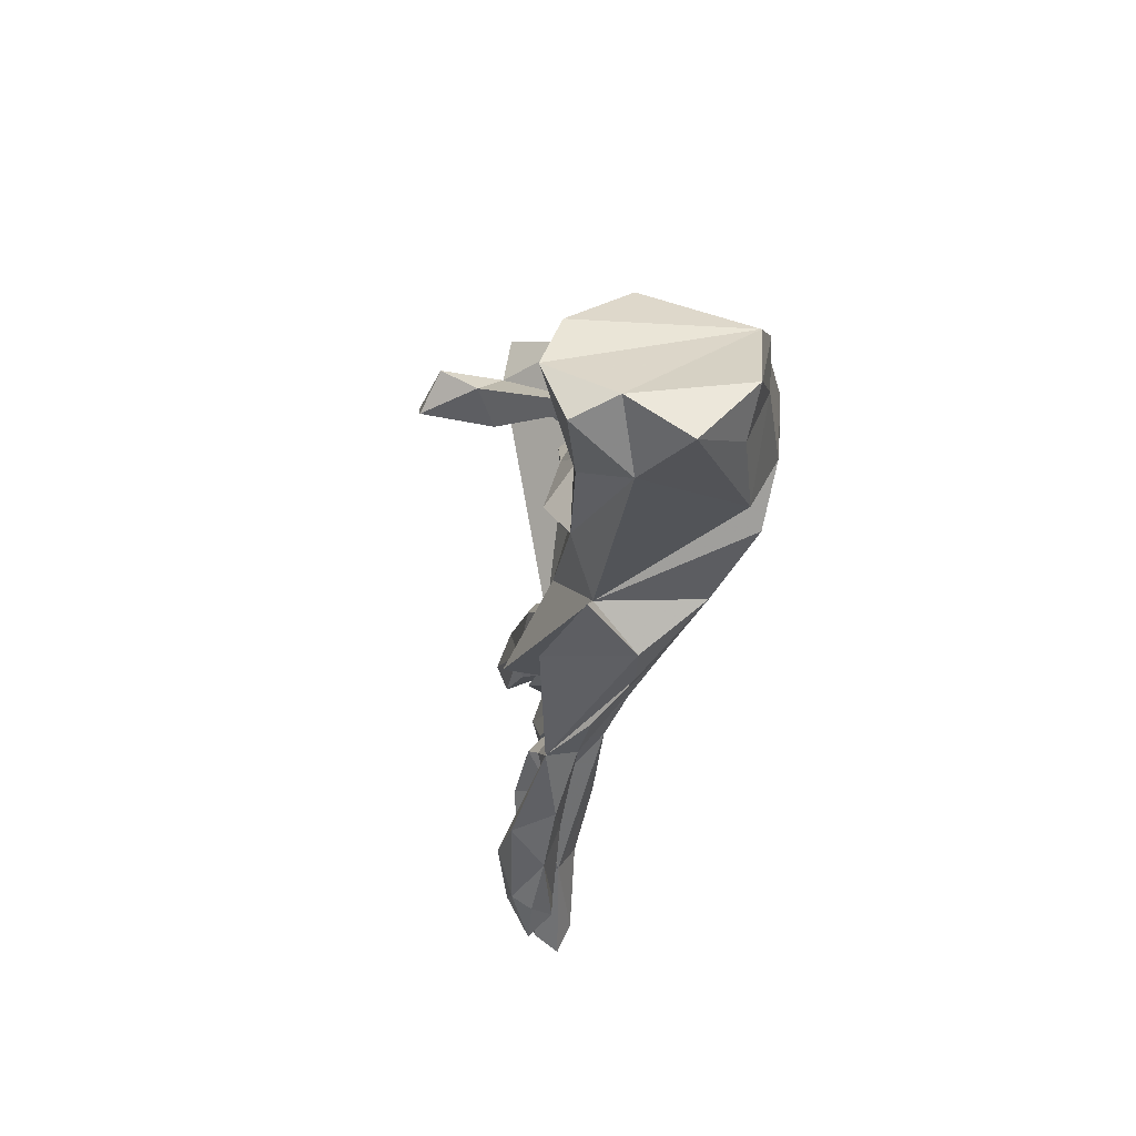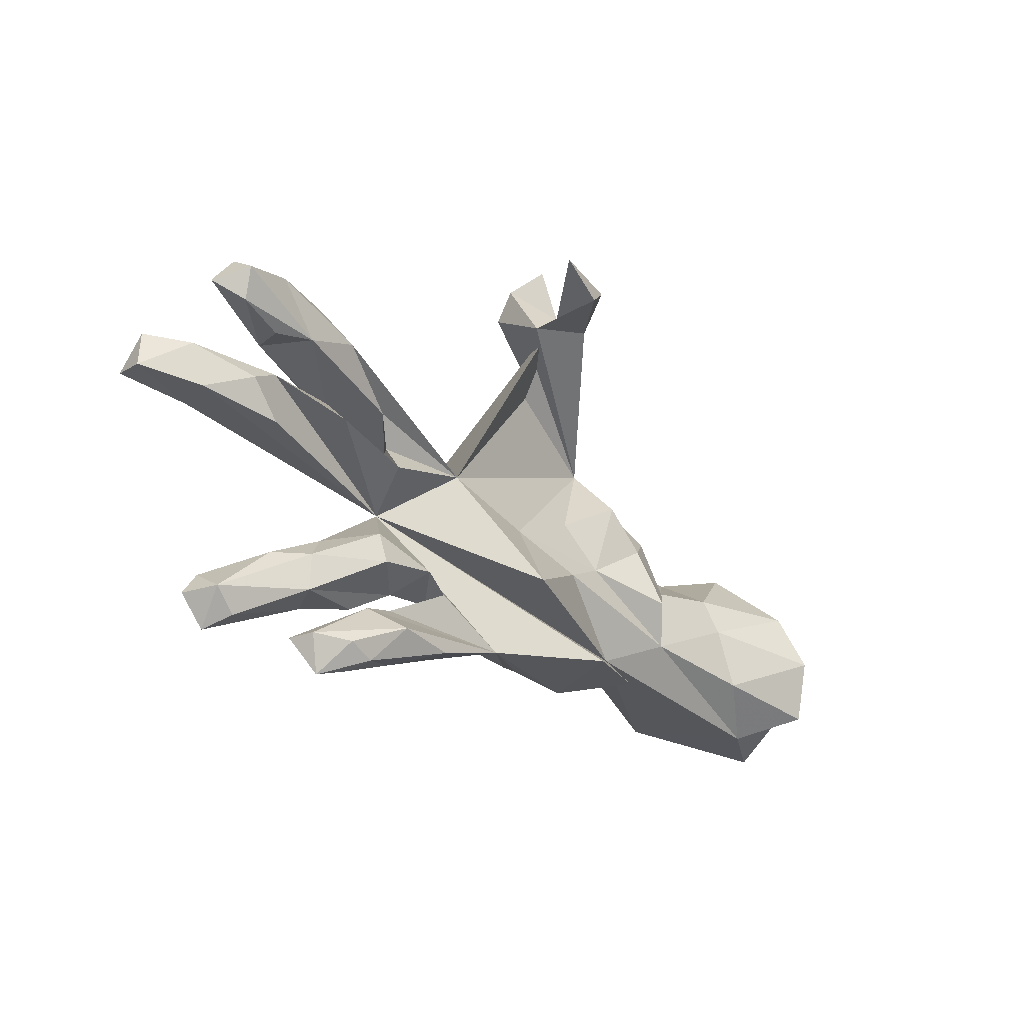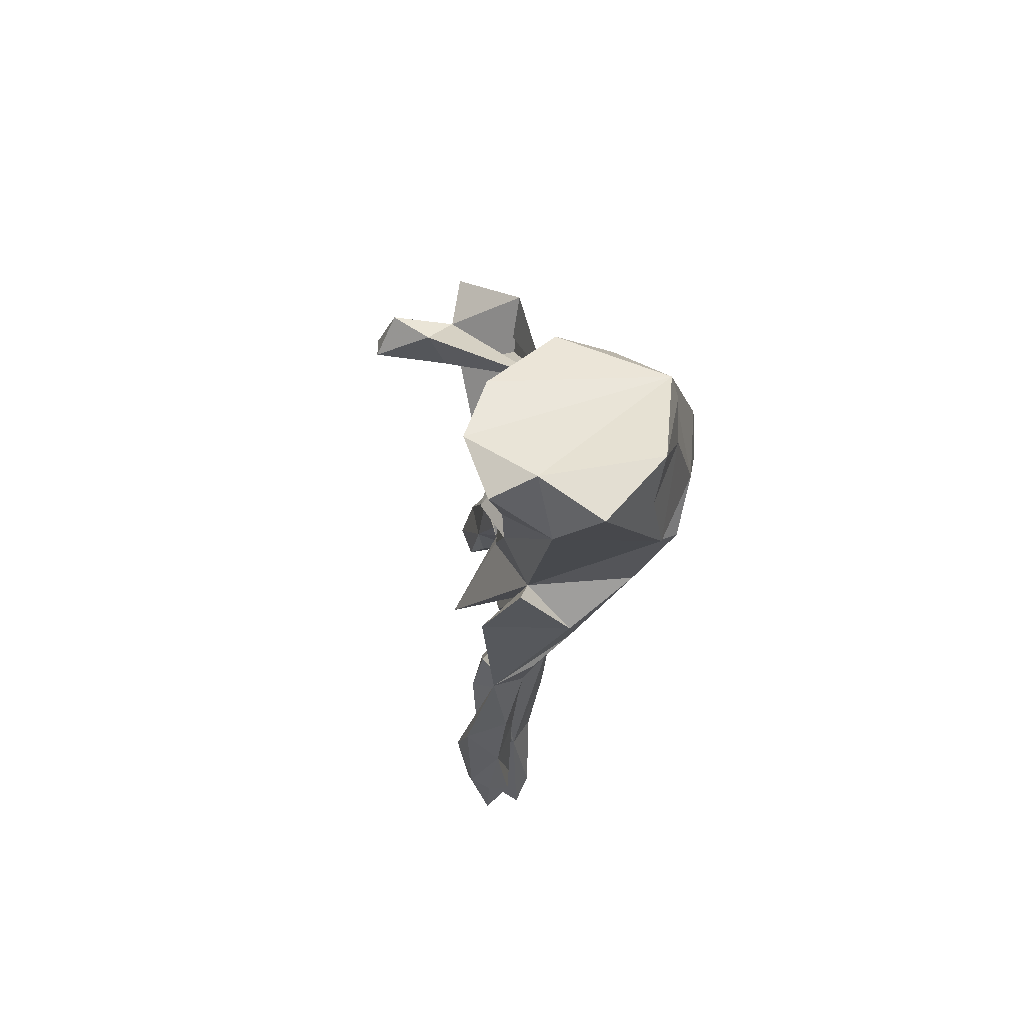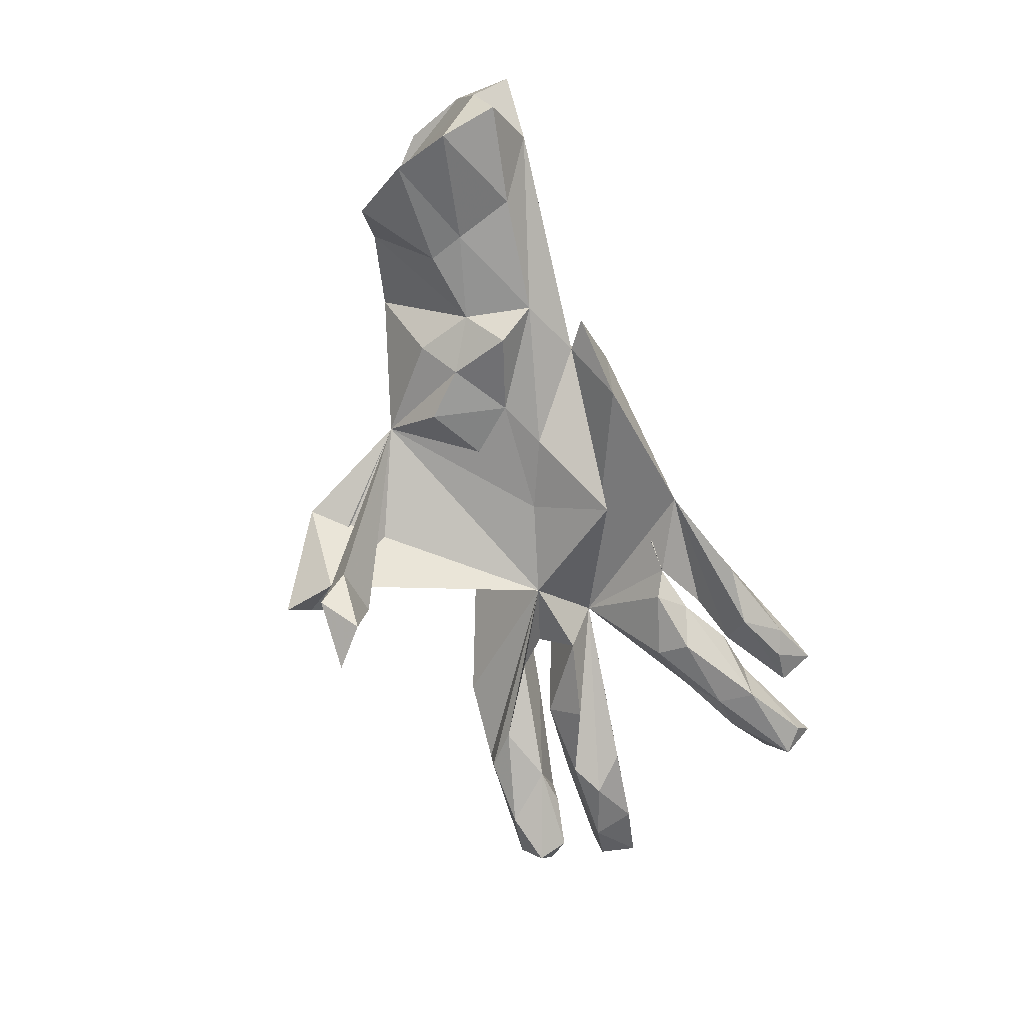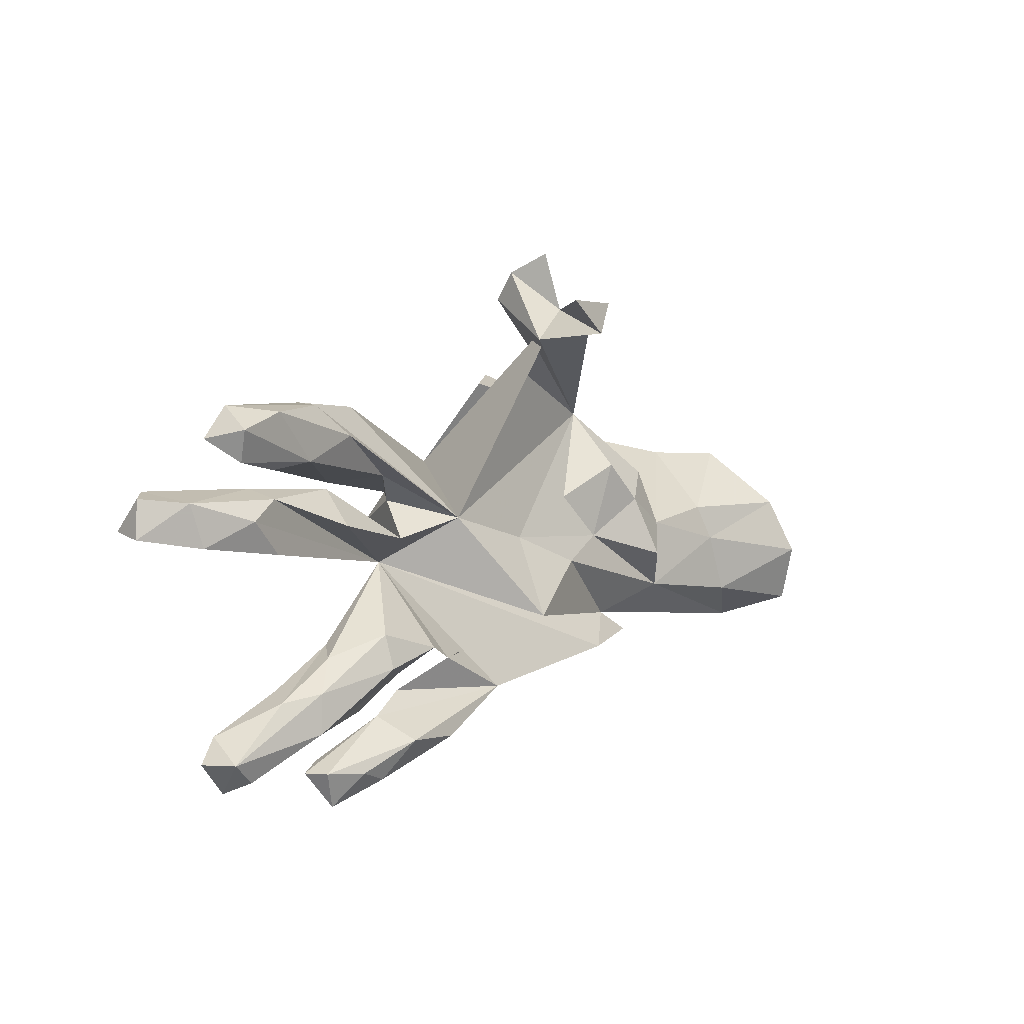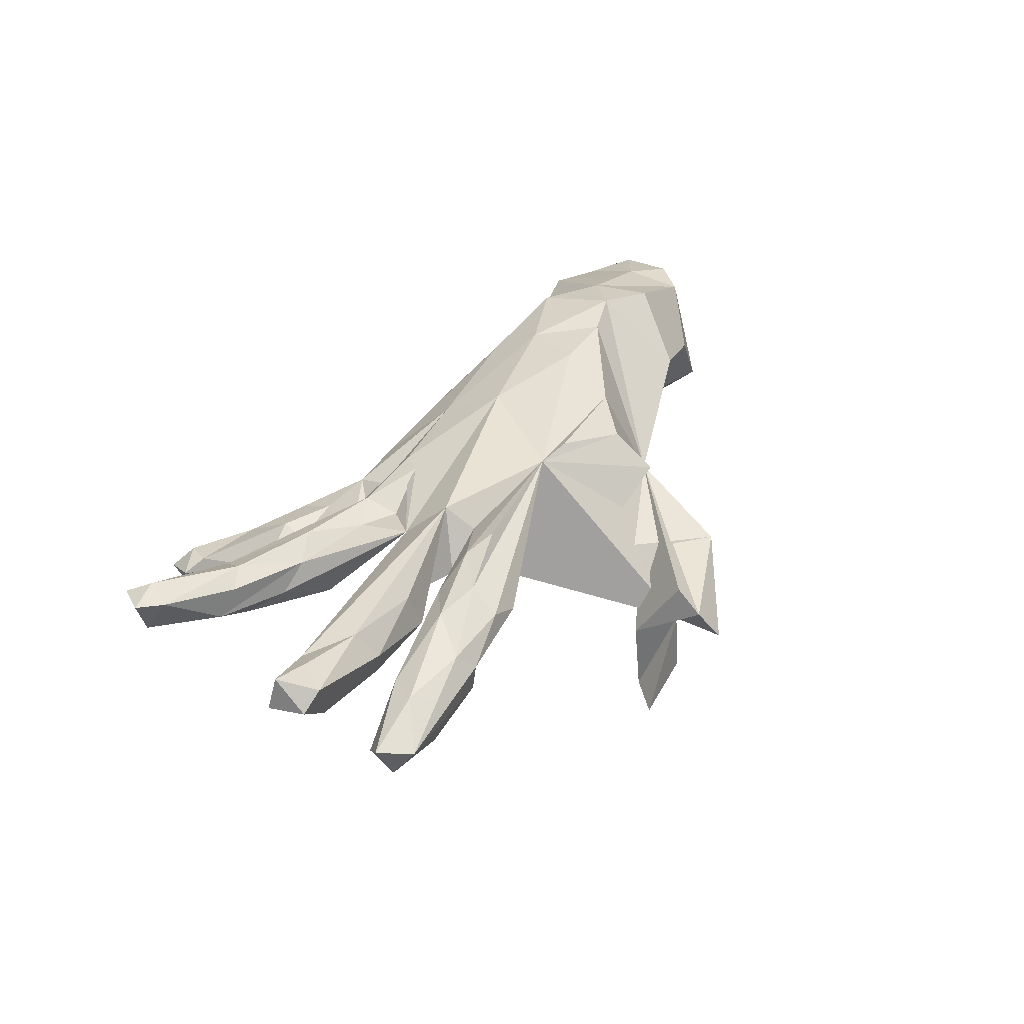
<metadata>
{"format":"obj","ext":"obj","renderer":"f3d","projection":"perspective","resolution":1024,"background":"white","views":[{"elev":-30.2,"azim":-99.3,"up":"+Y"},{"elev":-26.9,"azim":130.0,"up":"+Y"},{"elev":-17.3,"azim":-96.8,"up":"+Y"},{"elev":-78.4,"azim":-71.3,"up":"+Z"},{"elev":4.5,"azim":128.9,"up":"+Y"},{"elev":37.5,"azim":120.1,"up":"+Z"}]}
</metadata>
<code>
v 0.8862 0.03803 0.1441
v 0.8996 0.02727 0.08017
v 0.8889 0.09773 0.089
v 0.8511 0.1069 0.1212
v 0.8196 0.08873 0.0316
v 0.771 0.009204 0.09627
v 0.8122 0.04866 0.1269
v 0.7936 0.2174 -0.07922
v 0.7832 0.2581 -0.02002
v 0.7477 -0.3327 0.0571
v 0.7805 -0.3782 0.05377
v 0.7834 0.1601 -0.05896
v 0.715 -0.3886 0.06516
v 0.759 -0.3753 -0.01115
v 0.8246 0.2016 -0.01034
v 0.7397 -0.4354 0.04369
v 0.6958 0.2458 -0.06423
v 0.7144 -0.4133 -0.004185
v 0.7965 0.008169 0.02285
v 0.7082 0.2029 0.03276
v 0.3178 -0.05506 0.05367
v 0.649 0.08793 -0.001199
v 0.6804 0.06756 0.1059
v 0.615 0.1554 -0.05846
v 0.5753 -0.2856 0.05123
v 0.709 0.05203 -0.01409
v 0.6727 0.1475 0.02094
v 0.5833 -0.2656 -0.05207
v 0.647 -0.01168 -0.007958
v 0.689 0.143 -0.03934
v 0.6597 0.105 0.05465
v 0.2824 0.01954 0.1211
v 0.5453 -0.3395 0.01425
v 0.6183 -0.264 0.03152
v 0.5905 -0.3383 -0.05706
v 0.5882 -0.4157 -0.01068
v 0.6529 -0.2775 -0.01968
v 0.576 -0.4136 -0.05674
v 0.5231 -0.4436 -0.001975
v 0.5499 -0.48 -0.04222
v 0.5273 0.1581 0.08127
v 0.5322 -0.2104 -0.01677
v 0.5451 -0.4007 0.003422
v 0.5705 0.2541 -0.0282
v 0.4314 -0.236 -0.08761
v 0.59 0.2313 0.05379
v 0.5187 0.07906 0.08153
v 0.4539 0.1862 0.1051
v 0.5015 0.0979 0.01431
v 0.5646 0.2582 0.02152
v 0.4787 -0.4527 -0.04685
v 0.4613 -0.4375 -0.08611
v 0.5123 -0.4182 -0.08868
v 0.4657 0.2427 0.07084
v 0.5143 0.0338 -0.05153
v 0.4051 0.2467 0.0429
v 0.4551 -0.3193 -0.02041
v 0.4263 -0.2199 0.06187
v 0.2161 0.03071 -0.06181
v 0.3612 -0.261 -0.03062
v 0.5079 0.1977 -0.05415
v 0.3802 0.1179 -0.01571
v 0.4507 0.1053 0.05945
v 0.4468 -0.3245 -0.05873
v 0.2612 -0.186 0.05432
v 0.4846 -0.1952 0.03461
v 0.3621 -0.000209 -0.04417
v 0.3577 -0.2909 -0.0282
v 0.4089 -0.3683 -0.1212
v 0.4312 -0.1734 -0.06737
v 0.3745 -0.4073 -0.03958
v 0.3079 -0.21 -0.07986
v 0.3394 0.06777 0.01211
v 0.1156 -0.3088 -0.07709
v 0.3508 -0.3371 -0.01304
v 0.2956 -0.3771 -0.1117
v 0.3255 0.1542 0.1386
v 0.3287 -0.154 0.04064
v 0.3815 0.1269 0.1156
v 0.2702 0.07727 0.08155
v 0.2561 -0.29 -0.009887
v 0.2558 -0.3573 -0.03644
v 0.2565 -0.12 0.03435
v 0.2149 -0.2176 0.01802
v 0.1605 -0.1311 0.0849
v 0.257 -0.2363 -0.06982
v 0.07909 0.1274 0.1469
v 0.1364 -0.287 -0.01598
v 0.1974 -0.2337 -0.04799
v 0.1438 -0.2271 0.000265
v 0.1796 0.4453 -0.318
v 0.01691 -0.2904 -0.01237
v 0.04044 0.4318 -0.1735
v 0.09327 0.5041 -0.09399
v 0.1249 -0.1739 0.07518
v 0.1074 0.384 -0.3232
v 0.113 0.3734 -0.1798
v 0.07405 -0.1666 -0.1606
v 0.02009 0.2858 0.04933
v 0.04251 0.4422 -0.2926
v -0.1025 0.4362 -0.05145
v 0.03654 -0.01976 -0.06961
v 0.08591 0.4527 -0.05376
v 0.01488 0.3898 -0.2248
v -0.03858 -0.1766 0.1012
v -0.05416 -0.0568 0.1678
v 0.02317 0.1479 0.1649
v 0.06414 0.5399 -0.1558
v -0.06783 0.2224 0.159
v -0.1506 -0.2548 -0.1289
v -0.09789 -0.07596 -0.09819
v -0.08876 -0.2515 0.04564
v -0.06712 0.3027 0.1038
v -0.257 -0.2013 -0.05613
v -0.213 0.2197 -0.01516
v -0.203 -0.2668 0.02896
v -0.1136 0.05331 -0.0661
v -0.2581 -0.181 0.1384
v -0.1766 0.1376 0.1595
v -0.3731 -0.1465 -0.1132
v -0.2205 0.116 -0.1089
v -0.3108 -0.2397 -0.07596
v -0.3459 0.02598 0.2096
v -0.1876 -0.0306 -0.0875
v -0.2183 0.02674 0.2086
v -0.2696 -0.08827 0.1943
v -0.33 -0.07462 -0.1509
v -0.4344 0.001612 0.2232
v -0.2952 0.04097 -0.1167
v -0.3619 0.09351 -0.07802
v -0.4306 -0.1476 0.1879
v -0.4661 0.1518 0.09473
v -0.396 -0.01585 -0.102
v -0.5397 0.04452 0.201
v -0.6088 0.1221 0.04815
v -0.5327 0.009404 -0.1165
v -0.557 -0.05859 -0.1346
v -0.7123 -0.07495 0.1363
v -0.5227 -0.0688 0.1967
v -0.6014 -0.2119 0.1265
v -0.6688 0.121 -0.05996
v -0.7122 0.04096 0.1284
v -0.7277 0.01211 -0.1824
v -0.5943 -0.173 -0.1416
v -0.705 -0.2463 -0.07251
v -0.7812 -0.02267 0.124
v -0.7803 -0.2064 -0.185
v -0.7445 -0.1915 0.08726
v -0.7586 -0.09532 -0.2233
v -0.8166 -0.1771 -0.111
v -0.8276 -0.2512 -0.006
v -0.8246 -0.1383 0.09459
f 122 114 110
f 21 110 114
f 145 150 147
f 149 147 150
f 151 150 145
f 59 67 21
f 55 21 67
f 98 59 21
f 98 21 114
f 111 98 114
f 74 110 21
f 102 59 98
f 102 98 111
f 120 111 114
f 124 111 120
f 124 120 127
f 133 127 120
f 149 137 144
f 120 144 137
f 147 149 144
f 143 137 149
f 145 147 144
f 142 149 150
f 115 59 102
f 124 102 111
f 129 124 127
f 129 127 133
f 136 137 143
f 142 143 149
f 19 21 29
f 26 29 21
f 121 124 129
f 133 137 136
f 141 136 143
f 29 26 19
f 5 19 26
f 22 26 21
f 110 74 116
f 112 116 74
f 122 110 116
f 112 74 92
f 88 92 74
f 82 88 74
f 105 92 88
f 81 88 82
f 76 82 74
f 88 81 86
f 68 86 81
f 89 88 86
f 75 81 82
f 68 81 75
f 71 75 82
f 64 68 75
f 43 64 75
f 74 68 64
f 71 43 75
f 36 64 43
f 35 33 57
f 60 57 33
f 33 13 25
f 10 25 13
f 58 33 25
f 34 25 10
f 11 10 13
f 37 34 10
f 66 25 34
f 37 10 14
f 11 14 10
f 28 37 14
f 16 11 13
f 16 14 11
f 76 71 82
f 71 39 43
f 36 43 39
f 51 39 71
f 16 13 33
f 18 16 33
f 14 16 18
f 35 18 33
f 35 14 18
f 52 51 71
f 40 39 51
f 36 39 40
f 52 40 51
f 38 36 40
f 64 36 38
f 53 38 40
f 134 128 132
f 115 132 128
f 135 134 132
f 139 128 134
f 115 128 123
f 126 123 128
f 119 115 123
f 146 138 142
f 139 142 138
f 152 138 146
f 139 134 142
f 135 142 134
f 131 128 139
f 125 123 126
f 131 126 128
f 119 123 125
f 106 125 126
f 87 125 106
f 105 106 126
f 142 152 146
f 148 138 152
f 140 139 138
f 114 131 139
f 118 126 131
f 140 138 148
f 151 148 152
f 114 139 140
f 145 114 140
f 118 131 114
f 105 126 118
f 151 140 148
f 116 118 114
f 135 133 136
f 141 135 136
f 132 133 135
f 130 133 132
f 133 130 129
f 115 129 130
f 121 117 124
f 115 124 117
f 115 117 121
f 102 124 115
f 20 15 9
f 8 9 15
f 46 20 9
f 27 15 20
f 62 59 61
f 44 61 59
f 101 59 115
f 46 9 50
f 44 50 9
f 54 46 50
f 17 44 9
f 59 50 44
f 56 50 59
f 54 50 56
f 59 93 87
f 115 87 93
f 101 93 59
f 104 115 93
f 94 101 115
f 94 115 103
f 97 103 115
f 97 94 103
f 108 101 94
f 8 15 12
f 27 12 15
f 24 8 12
f 27 30 12
f 24 12 30
f 24 30 27
f 17 8 24
f 61 17 24
f 44 17 61
f 62 61 24
f 17 9 8
f 6 21 19
f 2 6 19
f 5 2 19
f 1 6 2
f 141 143 142
f 137 133 120
f 78 21 83
f 85 83 21
f 152 142 150
f 151 152 150
f 87 48 54
f 46 54 48
f 56 87 54
f 77 48 87
f 77 79 48
f 41 48 79
f 87 79 77
f 135 141 142
f 80 63 79
f 41 79 63
f 87 80 79
f 62 63 80
f 46 48 41
f 27 41 63
f 80 73 62
f 59 62 73
f 32 73 80
f 24 63 62
f 32 47 49
f 31 49 47
f 67 32 49
f 23 47 32
f 31 47 23
f 32 6 23
f 7 23 6
f 21 6 32
f 23 4 31
f 5 31 4
f 7 4 23
f 1 4 7
f 7 6 1
f 3 4 1
f 2 3 1
f 5 4 3
f 5 3 2
f 87 32 80
f 67 73 32
f 106 21 32
f 105 90 95
f 84 95 90
f 106 105 95
f 88 90 105
f 89 84 90
f 65 95 84
f 85 95 65
f 83 85 65
f 21 95 85
f 60 65 84
f 27 63 24
f 55 22 21
f 49 22 55
f 67 49 55
f 73 67 59
f 115 121 129
f 22 5 26
f 31 5 22
f 31 22 49
f 132 115 130
f 41 27 20
f 41 20 46
f 145 120 114
f 118 116 112
f 112 92 105
f 118 112 105
f 140 151 145
f 119 107 109
f 87 109 107
f 115 119 109
f 87 107 119
f 87 119 125
f 106 32 87
f 95 21 106
f 122 116 114
f 86 72 84
f 60 84 72
f 89 86 84
f 21 72 86
f 72 45 60
f 35 60 45
f 70 45 72
f 59 87 56
f 113 87 99
f 115 99 87
f 78 83 65
f 113 99 115
f 76 74 69
f 64 69 74
f 52 76 69
f 38 69 64
f 86 74 21
f 28 45 70
f 21 70 72
f 115 109 113
f 87 113 109
f 144 120 145
f 66 34 37
f 65 60 33
f 58 25 66
f 42 66 37
f 28 42 37
f 21 66 42
f 78 58 66
f 65 33 58
f 78 65 58
f 90 88 89
f 21 78 66
f 42 70 21
f 28 70 42
f 68 74 86
f 35 45 28
f 35 57 60
f 14 35 28
f 52 71 76
f 53 69 38
f 52 69 53
f 40 52 53
f 93 91 100
f 96 100 91
f 104 93 100
f 100 96 104
f 97 104 96
f 104 97 115
f 108 93 101
f 94 93 108
f 93 94 97
f 96 93 97
f 96 91 93

</code>
